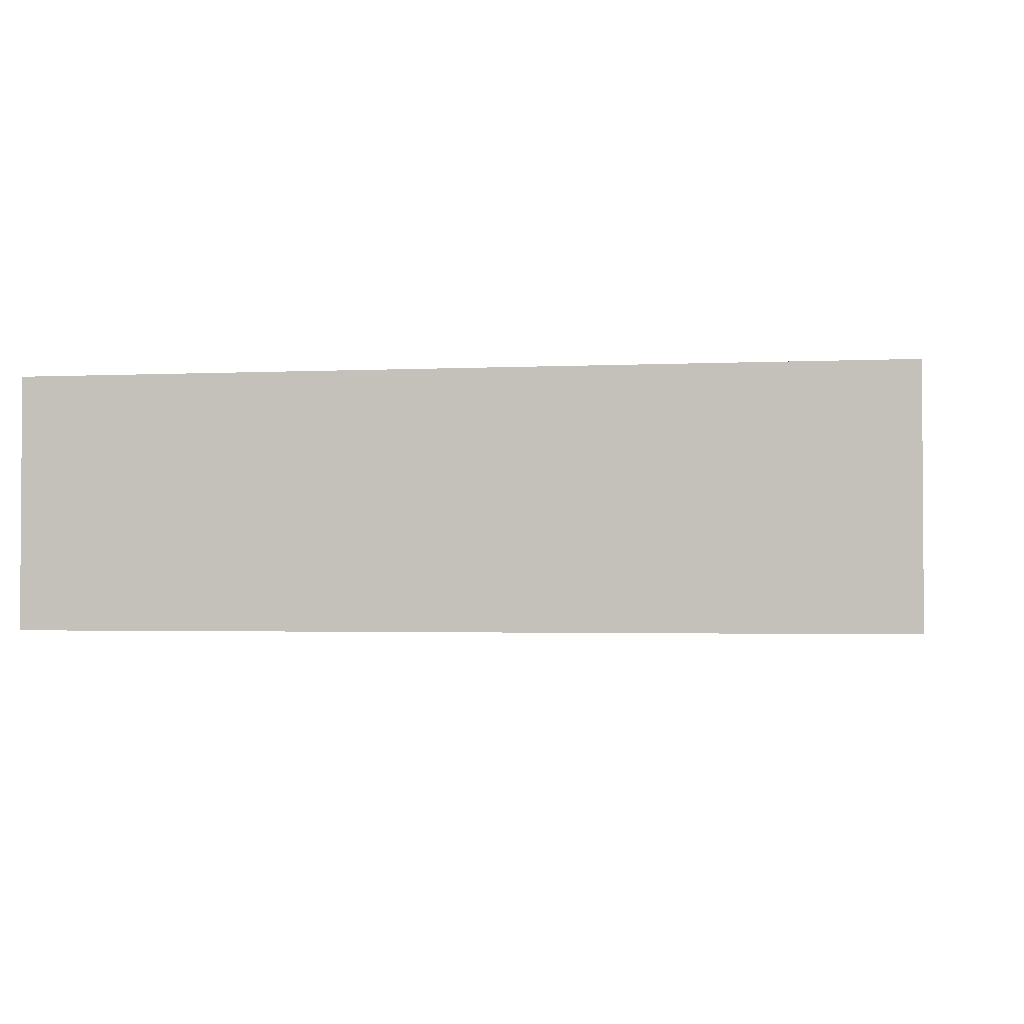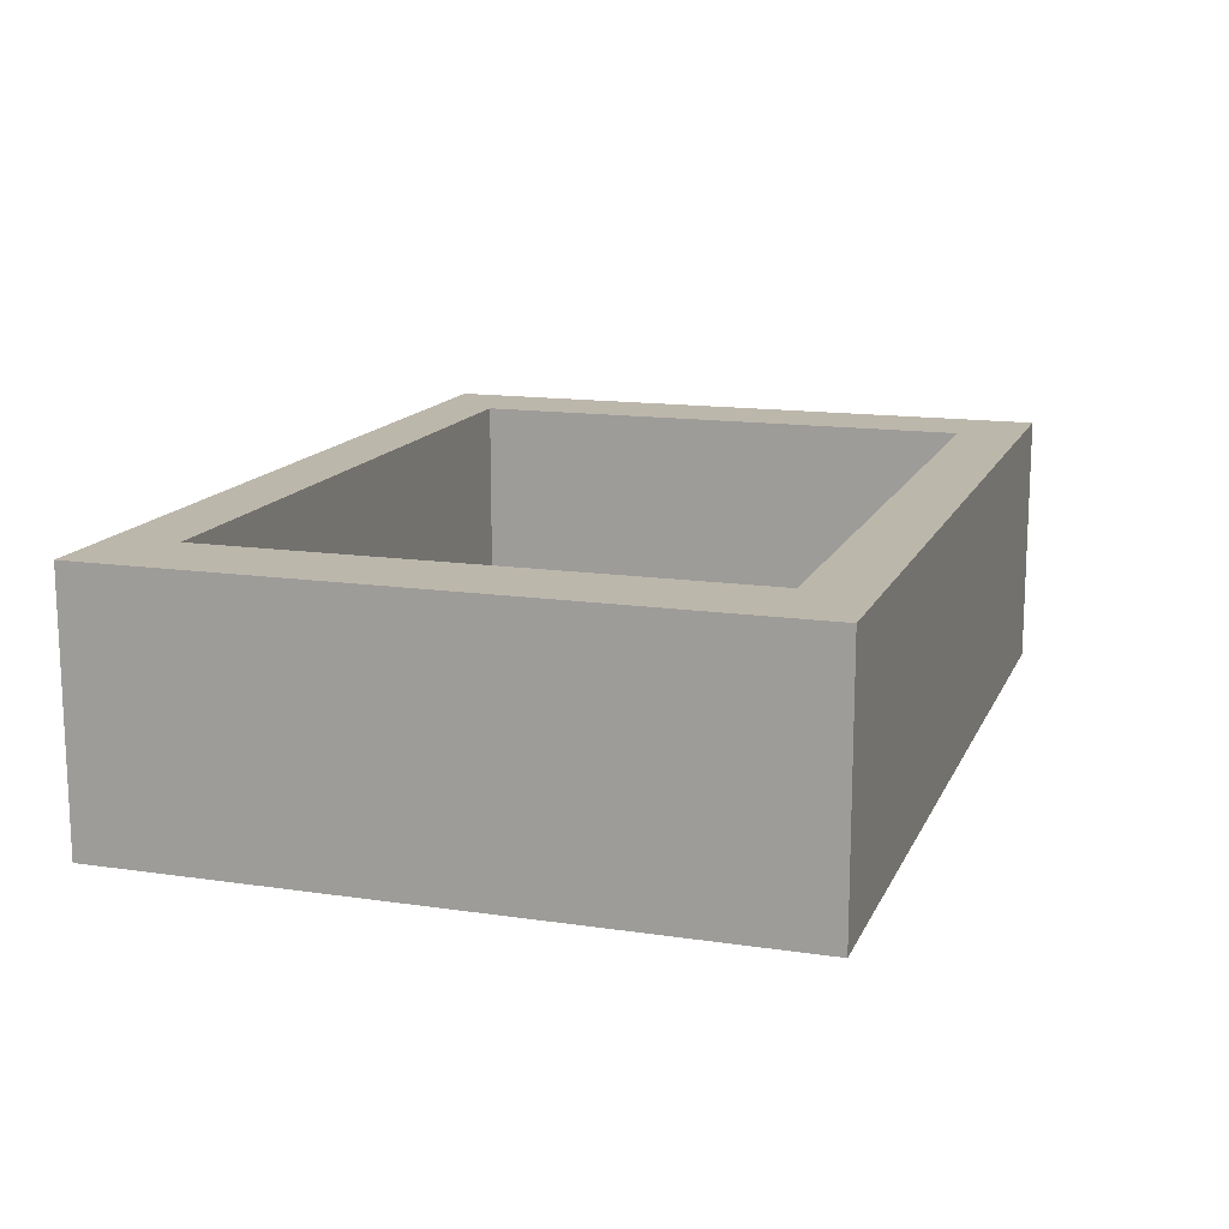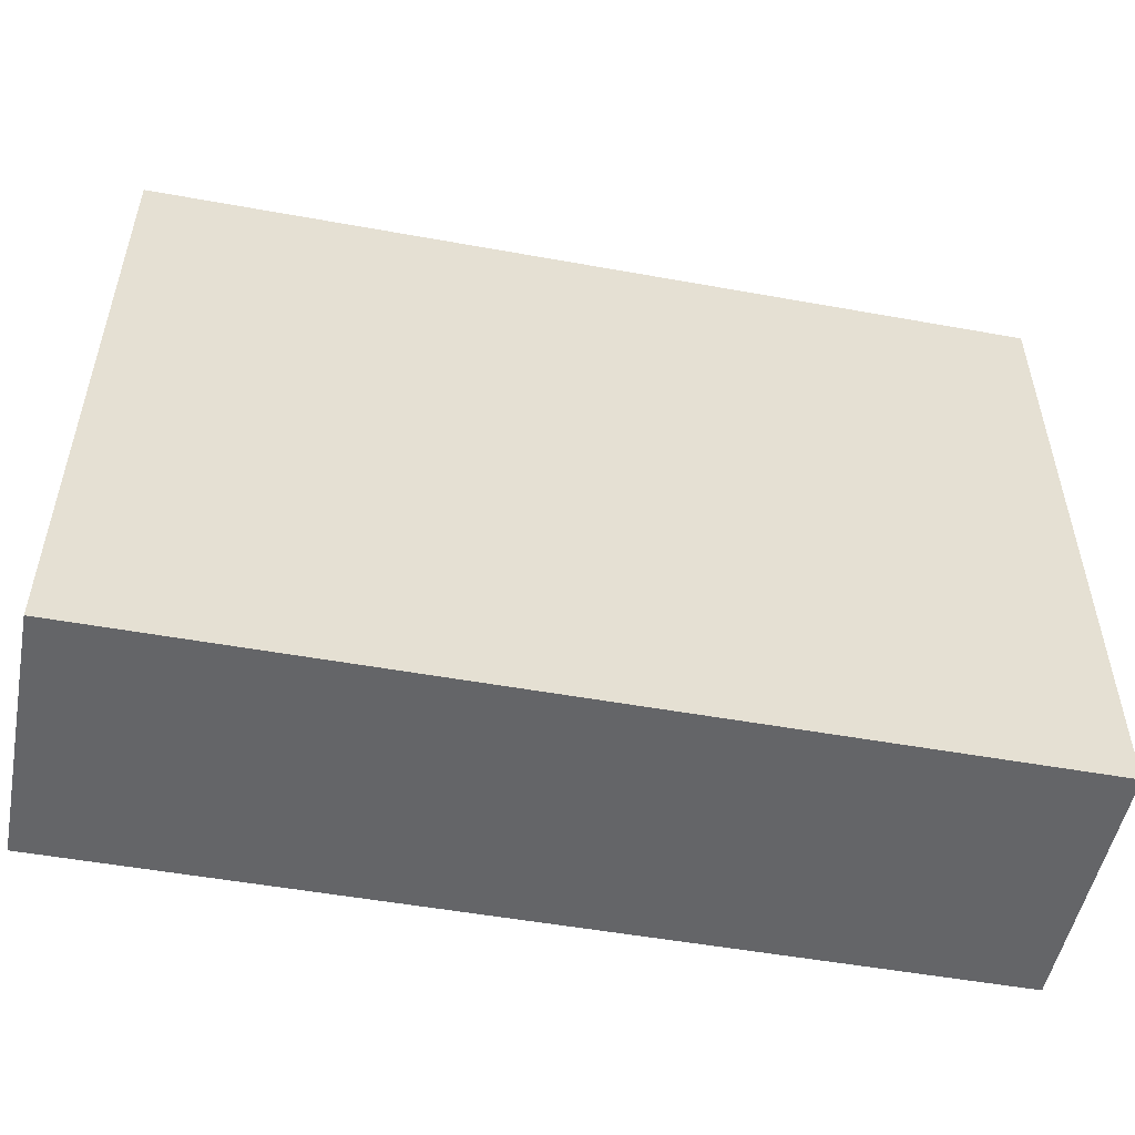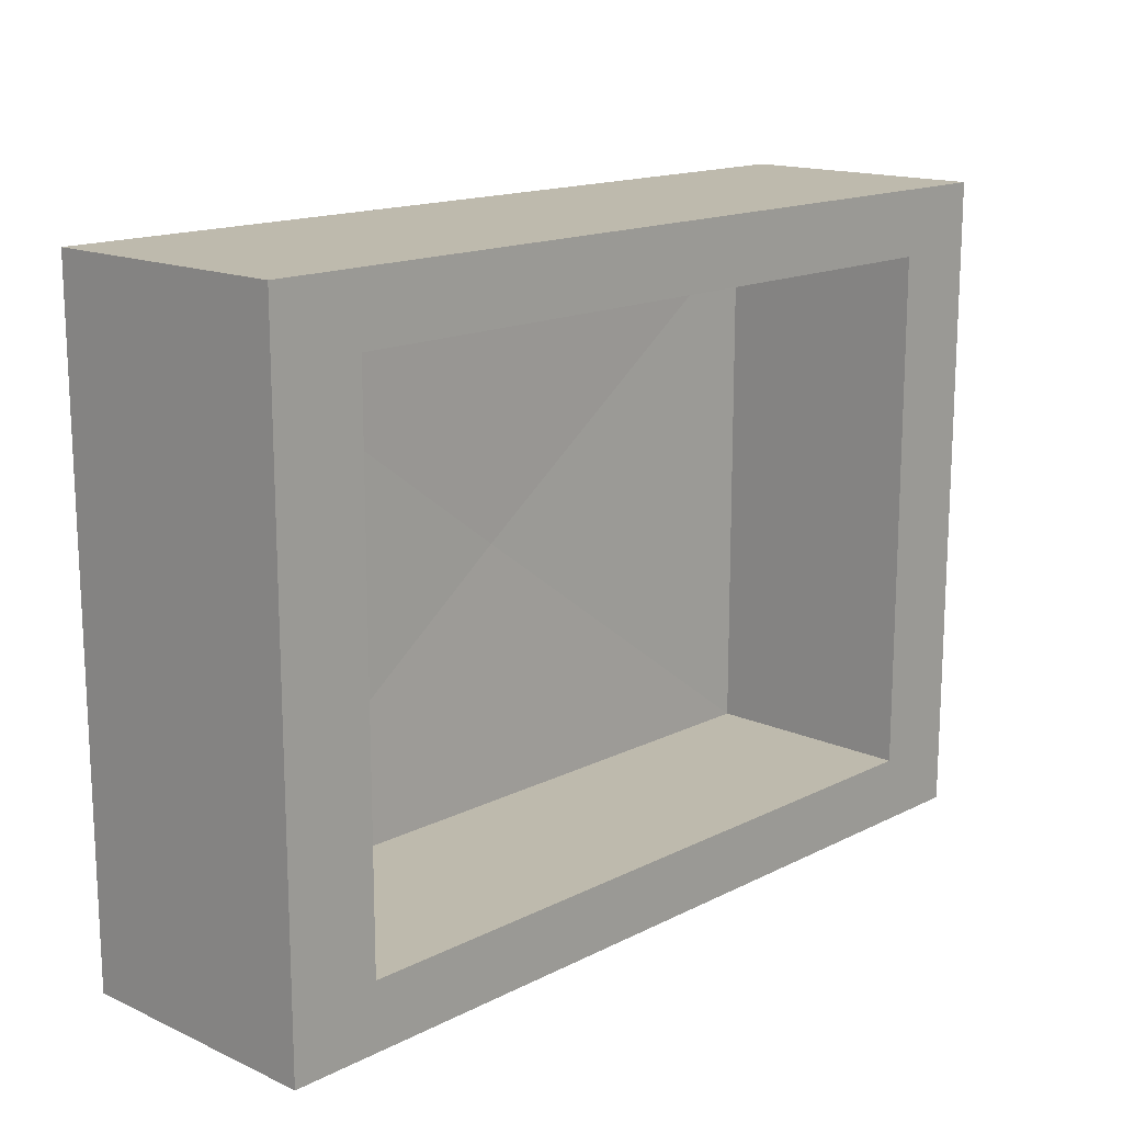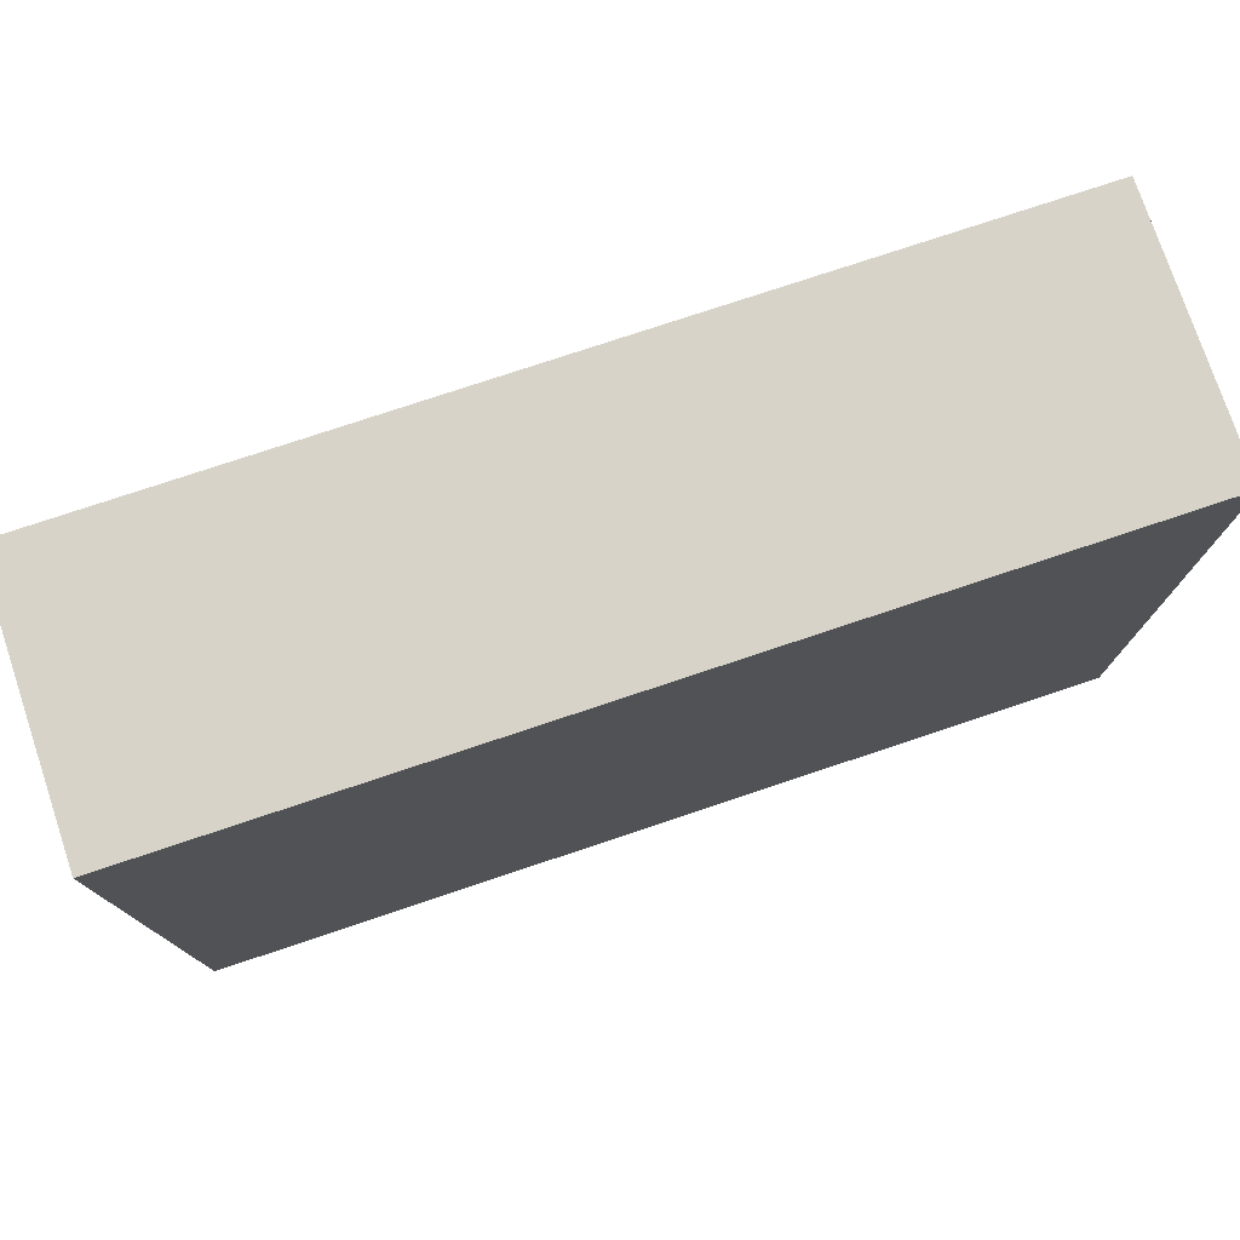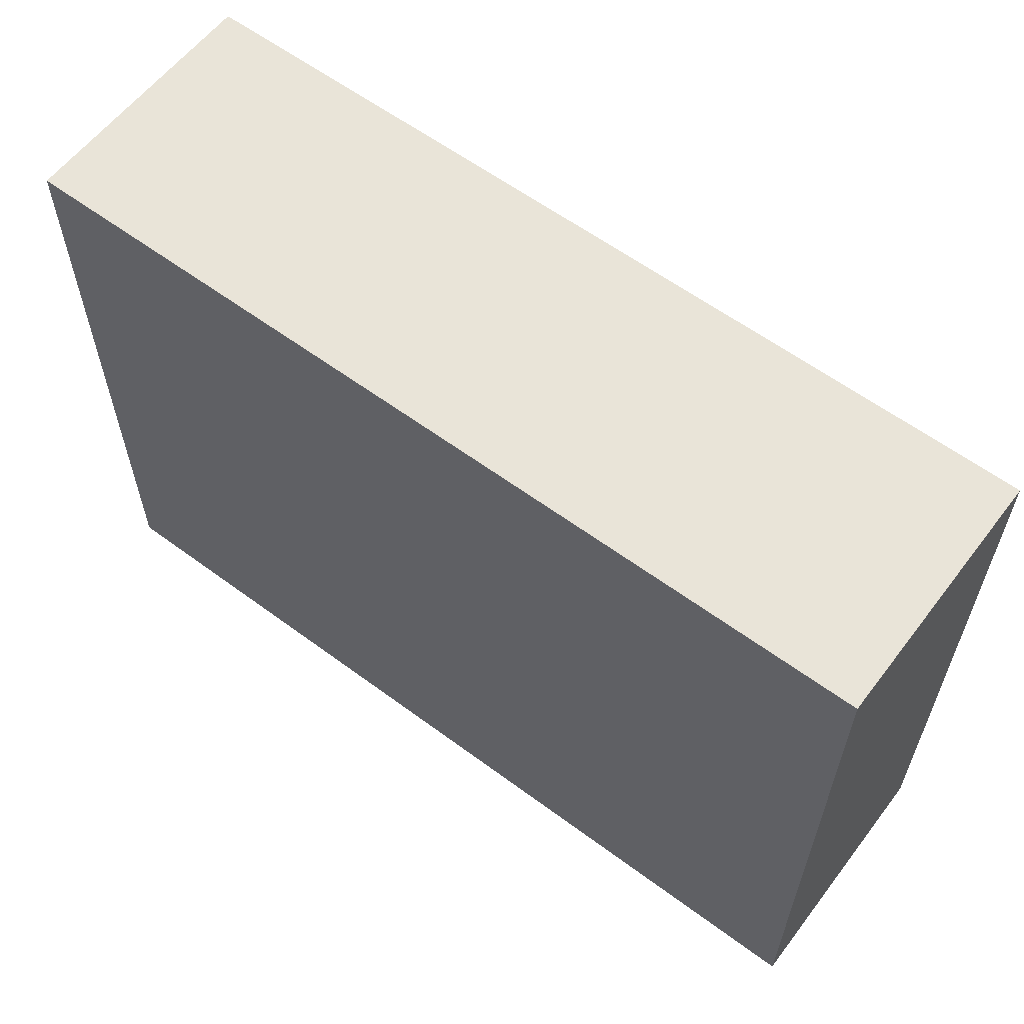
<metadata>
{"format":"obj","ext":"obj","renderer":"f3d","projection":"perspective","resolution":1024,"background":"white","views":[{"elev":-2.1,"azim":-169.9,"up":"+Y"},{"elev":14.4,"azim":-72.1,"up":"+Y"},{"elev":-51.6,"azim":-11.1,"up":"+Z"},{"elev":15.4,"azim":133.4,"up":"+Z"},{"elev":76.6,"azim":-18.5,"up":"+Z"},{"elev":59.9,"azim":37.2,"up":"+Z"}]}
</metadata>
<code>
o Cube
v 2.843 -0.7657 -2
v 2.843 -0.7657 2
v -2.637 -0.7657 2
v -2.637 -0.7657 -2
v 2.843 0.8098 -2
v 2.843 0.8098 2
v -2.637 0.8098 2
v -2.637 0.8098 -2
v -2.089 -0.5189 -1.6
v -2.089 -0.5189 1.6
v 2.295 -0.5189 1.6
v 2.295 -0.5189 -1.6
v 2.295 0.8098 -1.6
v 2.295 0.8098 1.6
v -2.089 0.8098 1.6
v -2.089 0.8098 -1.6
v 0.1027 -0.5486 0
f 1 5 6 2
f 3 7 8 4
f 5 8 16 13
f 7 6 14 15
f 14 13 12 11
f 16 15 10 9
f 10 11 17
f 12 9 17
f 1 2 3 4
f 2 6 7 3
f 5 1 4 8
f 6 5 13 14
f 8 7 15 16
f 13 16 9 12
f 15 14 11 10
f 9 10 17
f 11 12 17

</code>
